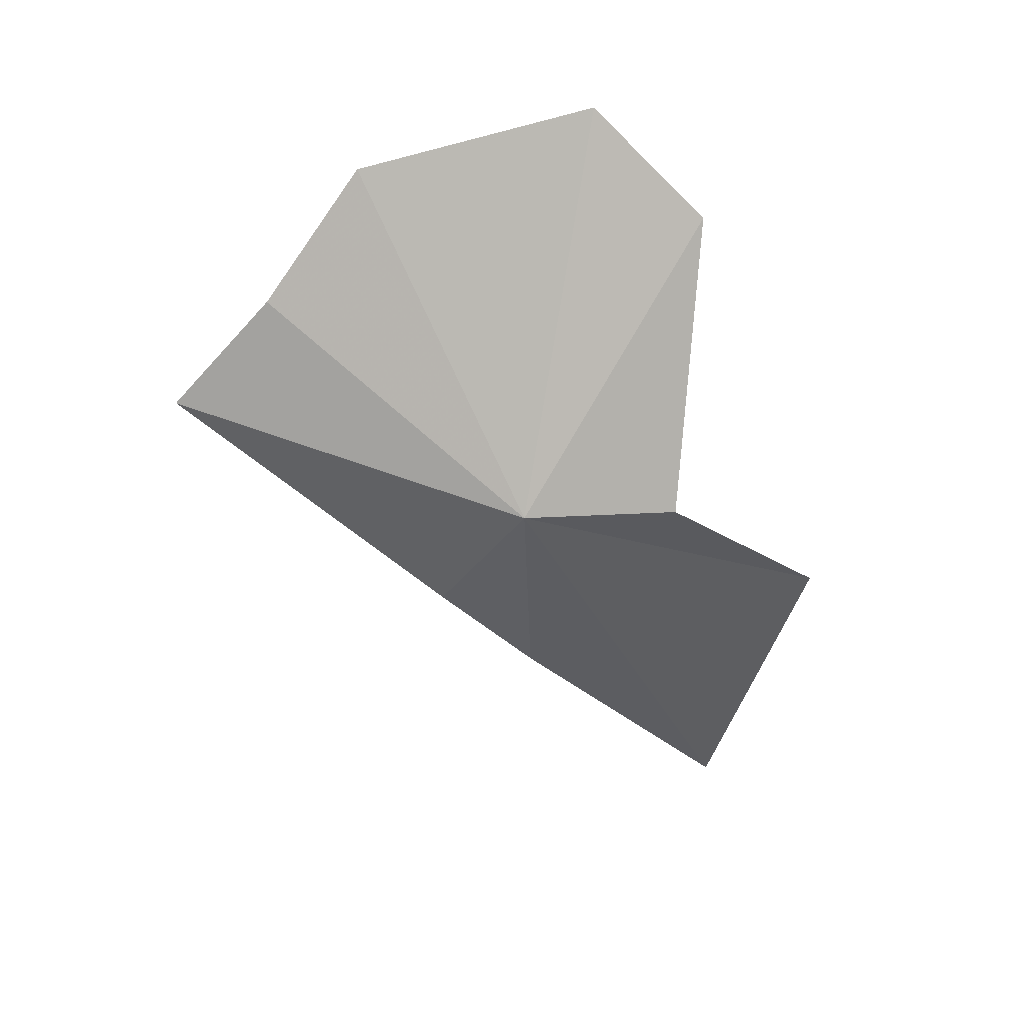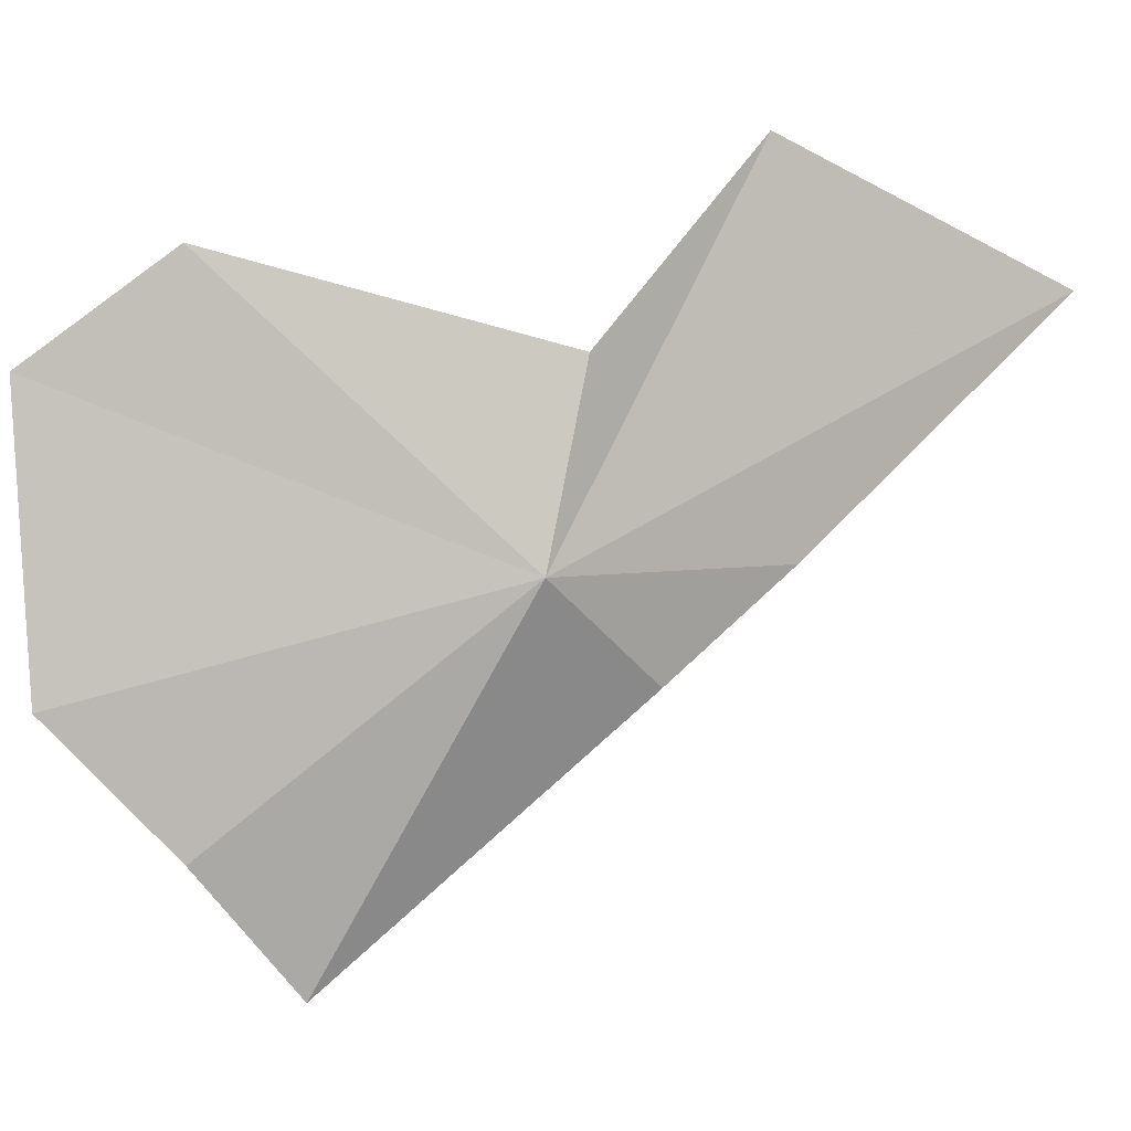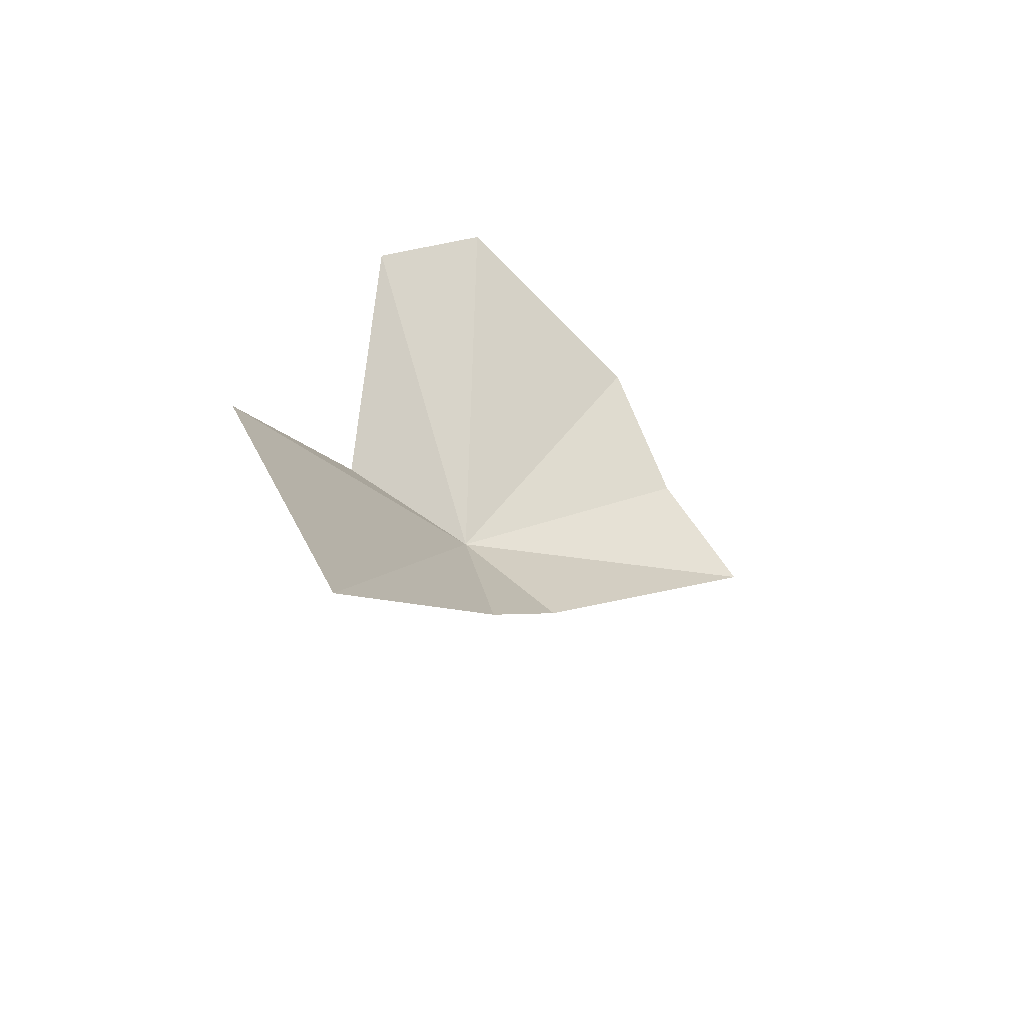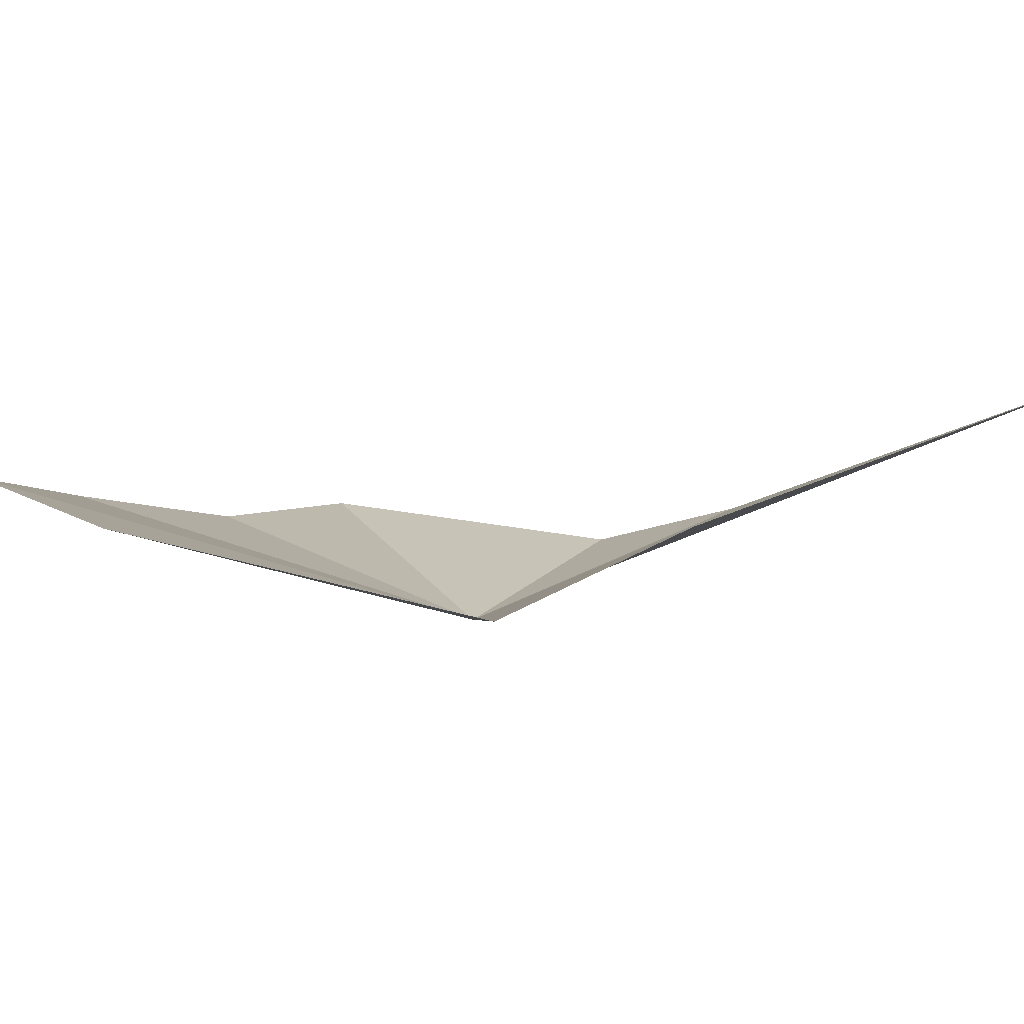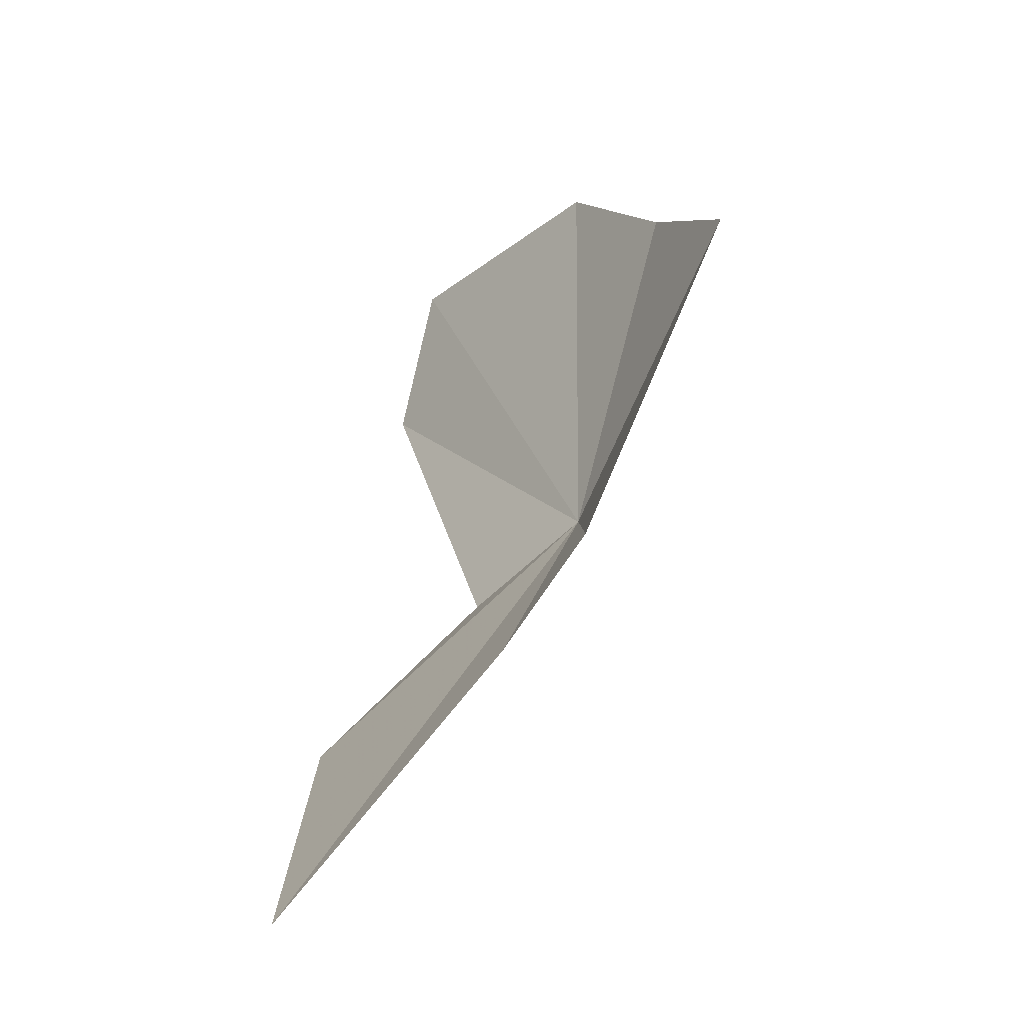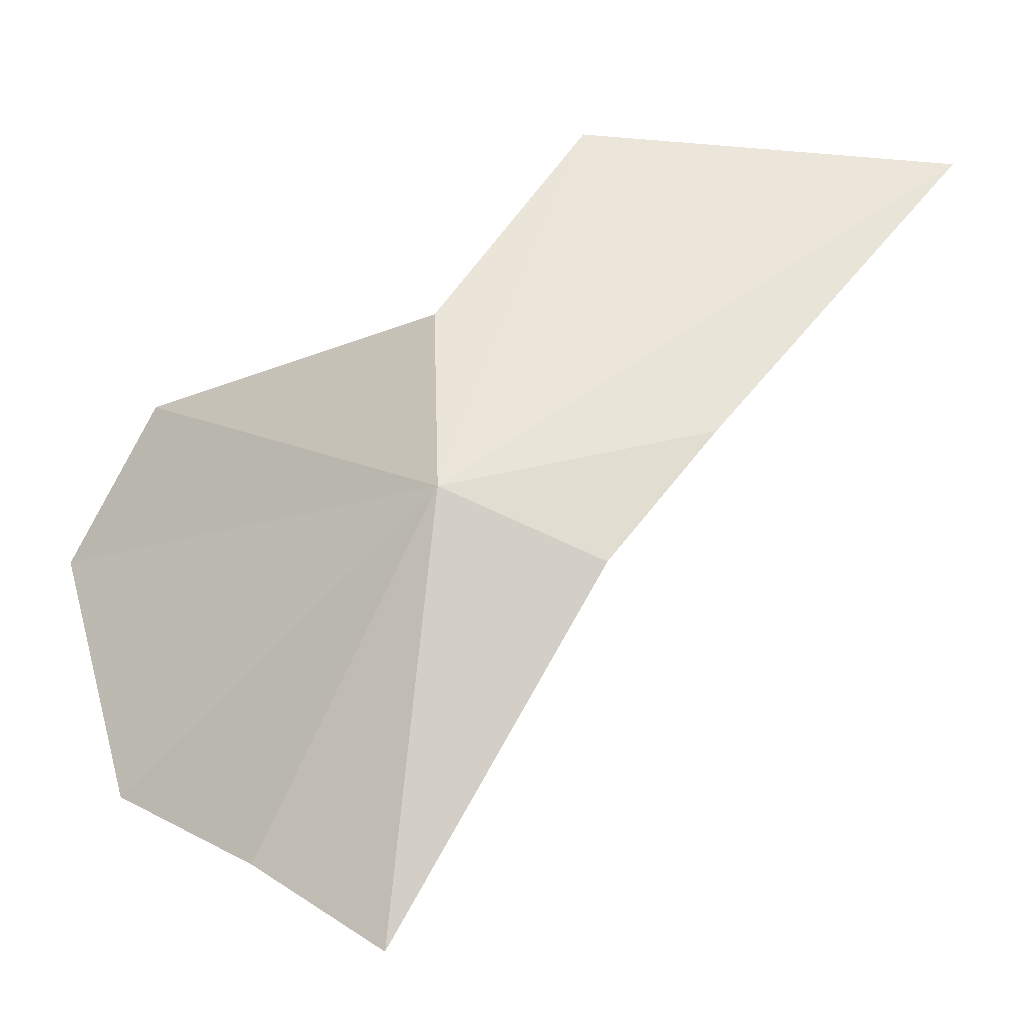
<metadata>
{"format":"obj","ext":"obj","renderer":"f3d","projection":"perspective","resolution":1024,"background":"white","views":[{"elev":26.3,"azim":51.8,"up":"+Z"},{"elev":-22.6,"azim":74.4,"up":"+Y"},{"elev":-52.8,"azim":-155.3,"up":"+Z"},{"elev":66.5,"azim":87.2,"up":"+Y"},{"elev":-45.6,"azim":-64.8,"up":"+Z"},{"elev":-52.3,"azim":109.1,"up":"+Y"}]}
</metadata>
<code>
v 11.87 34.05 18.41
v 11.87 34.57 19.02
v 12 34.4 18.37
v 11.69 34.39 19.26
v 11.5 33.88 19.17
v 11.46 33.65 18.9
v 12.03 34.84 18.06
v 11.78 34.76 17.39
v 11.68 33.96 18.16
v 11.72 34.19 17.92
v 11.36 33.47 18.68
f 1 3 2
f 1 2 4
f 1 5 6
f 1 8 7
f 1 9 10
f 1 7 3
f 1 6 11
f 1 10 8
f 1 4 5
f 1 11 9

</code>
